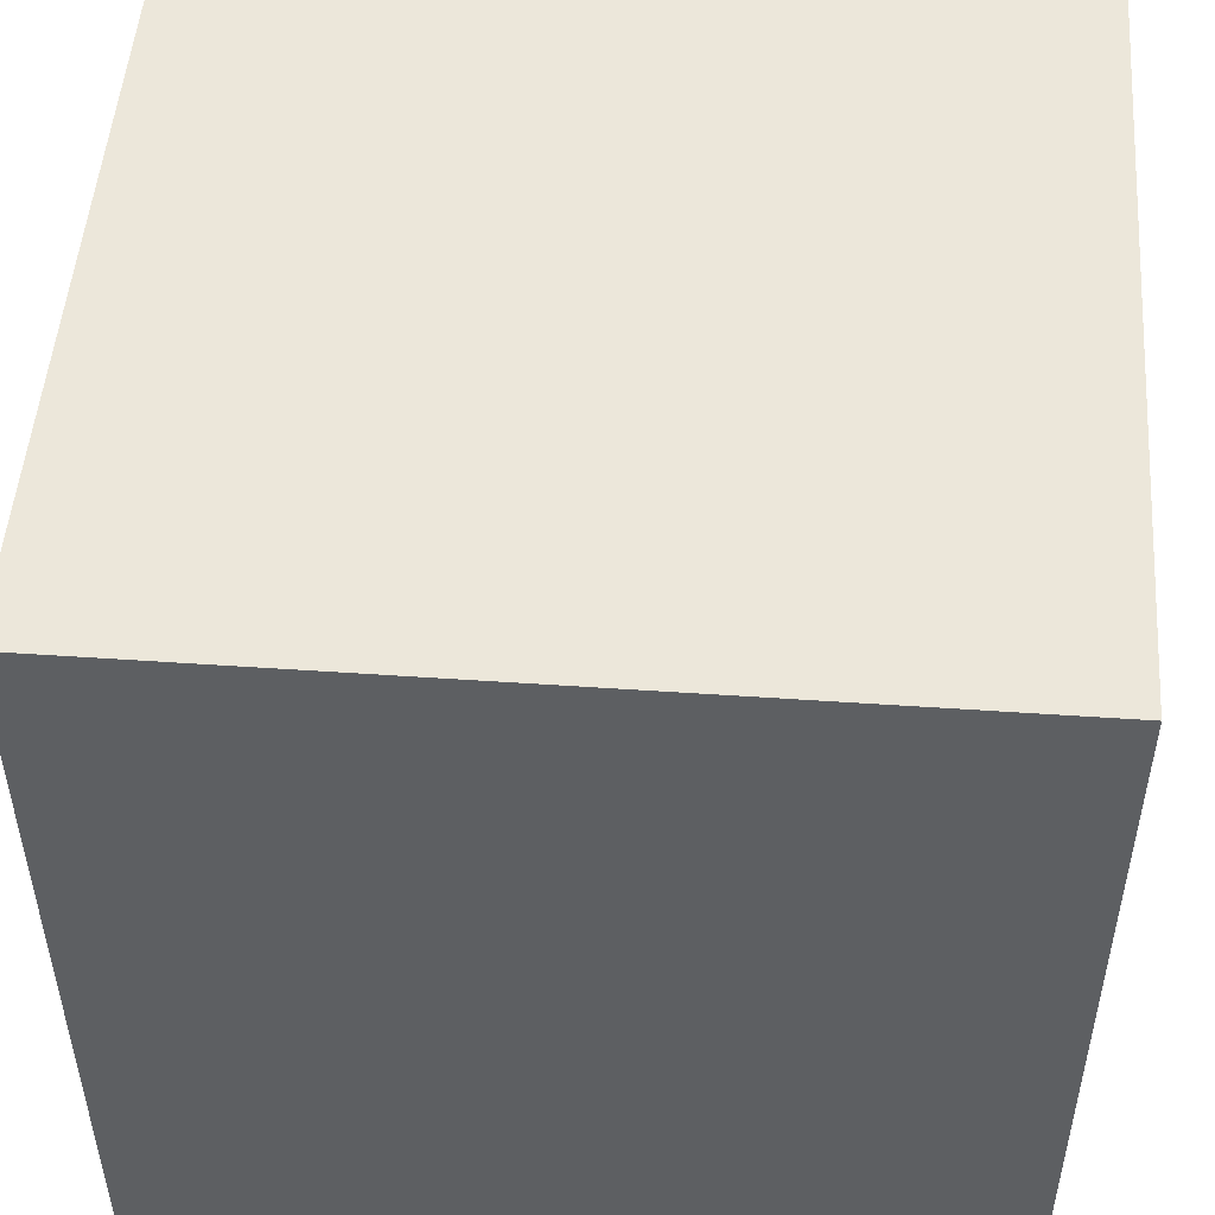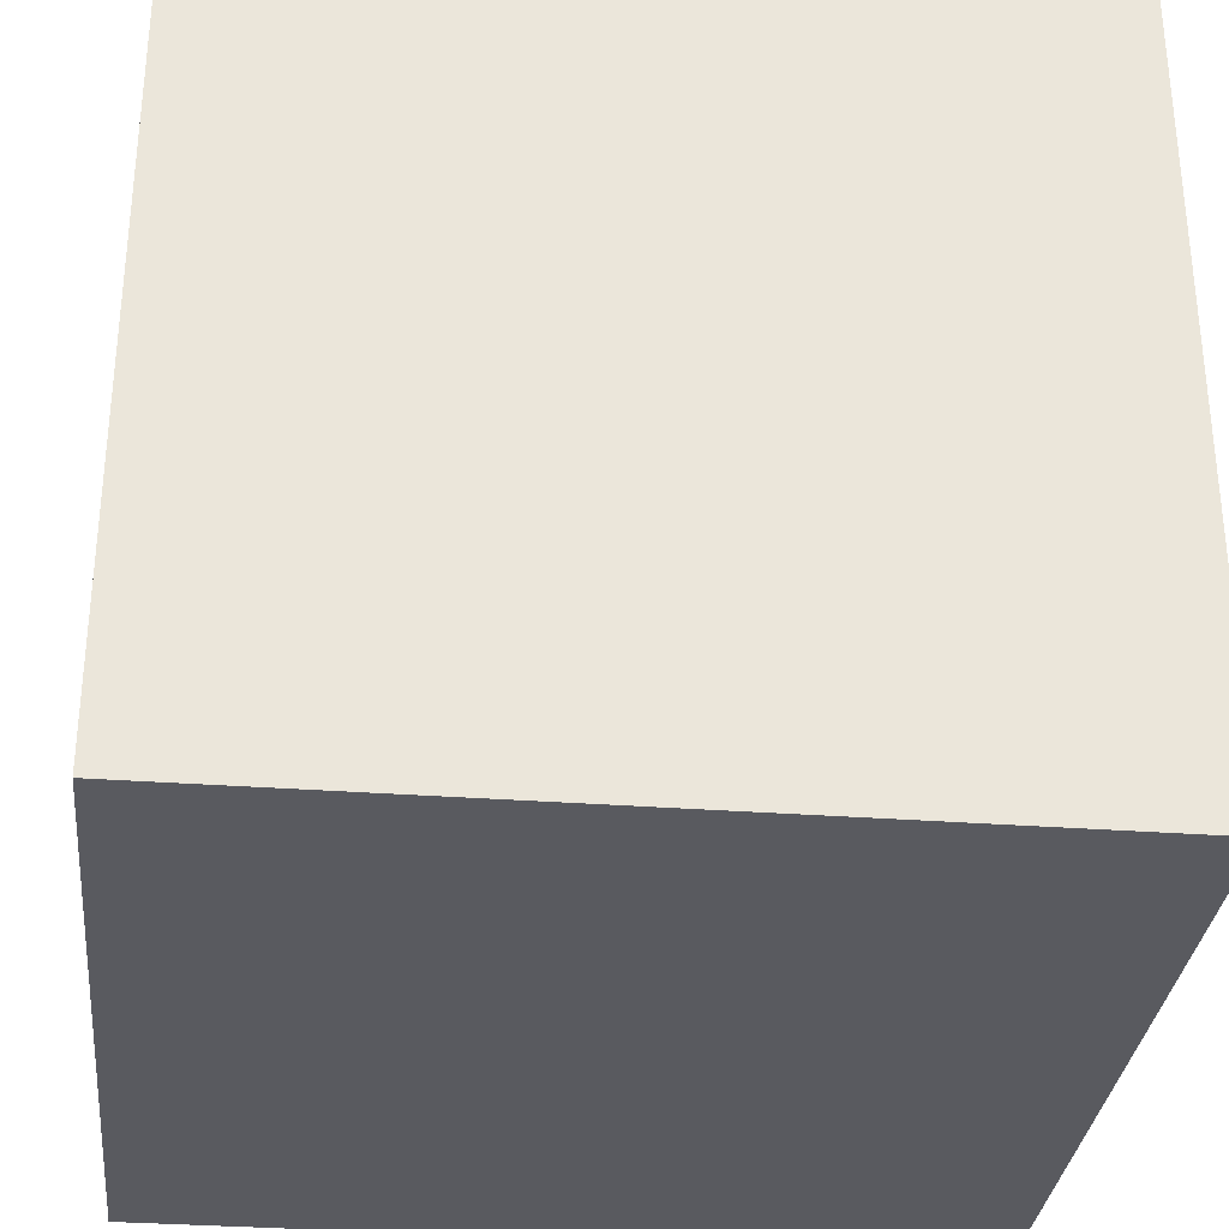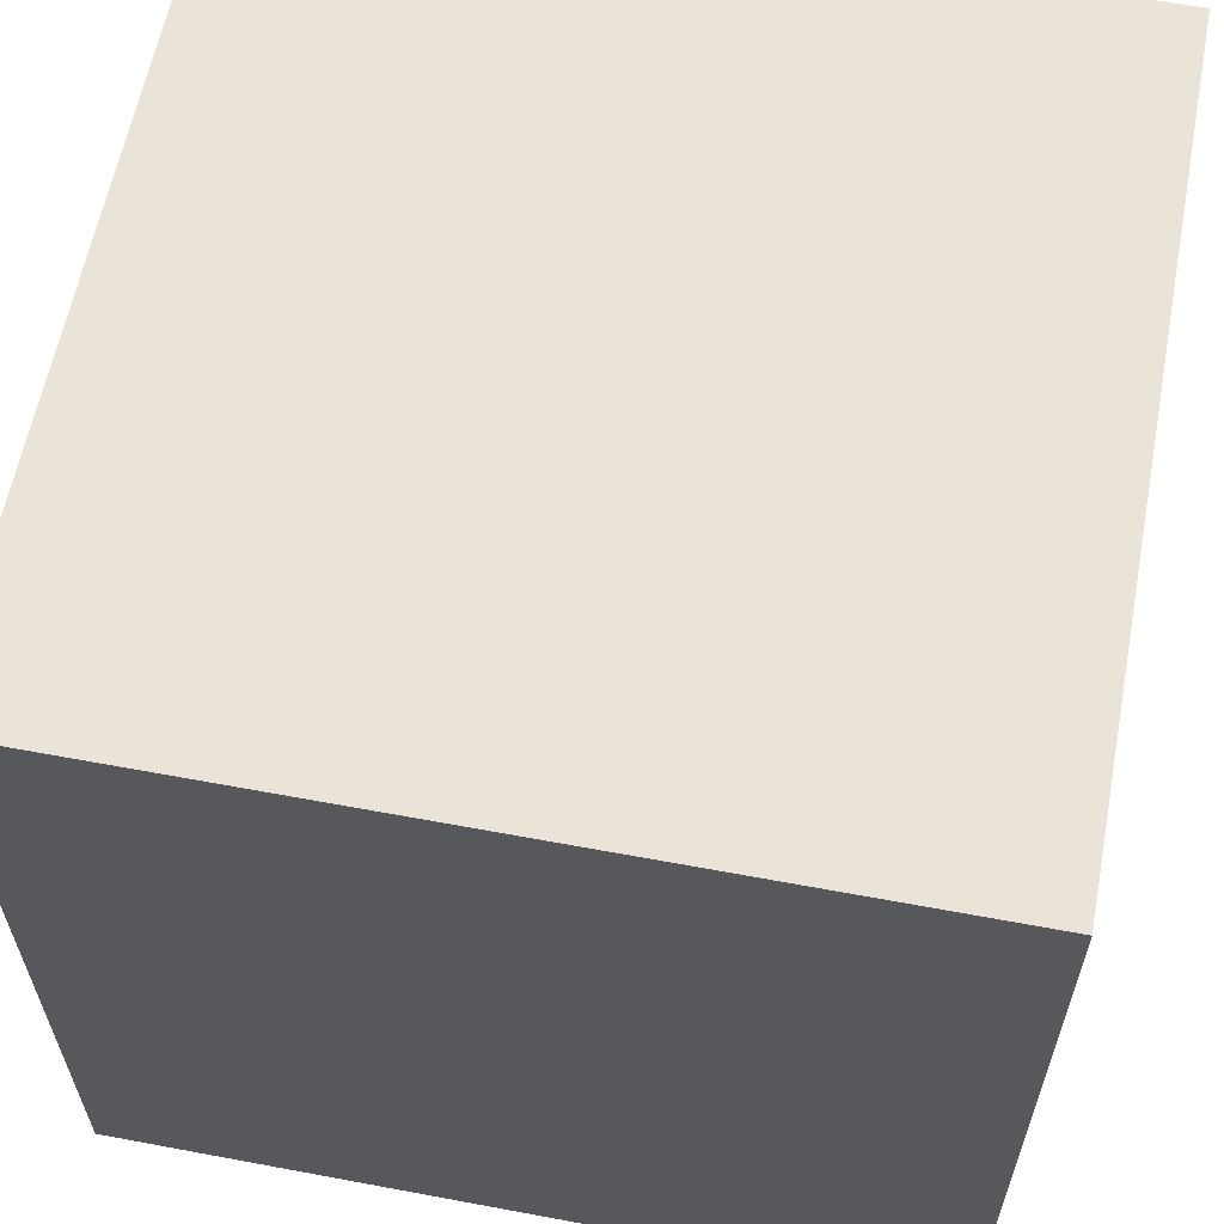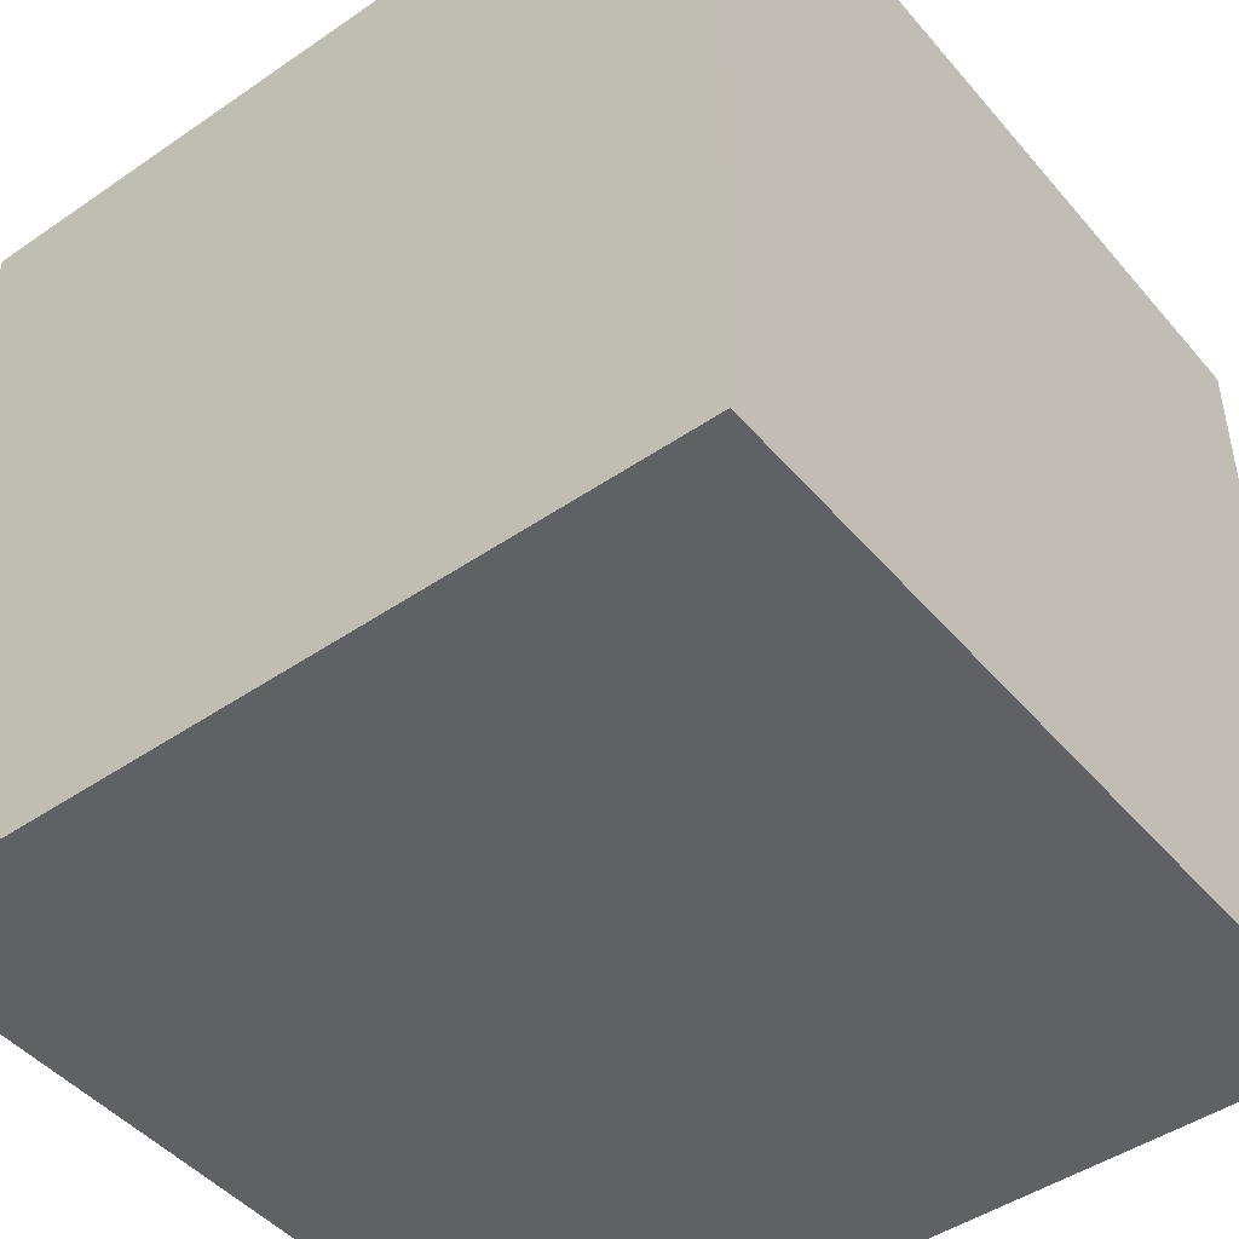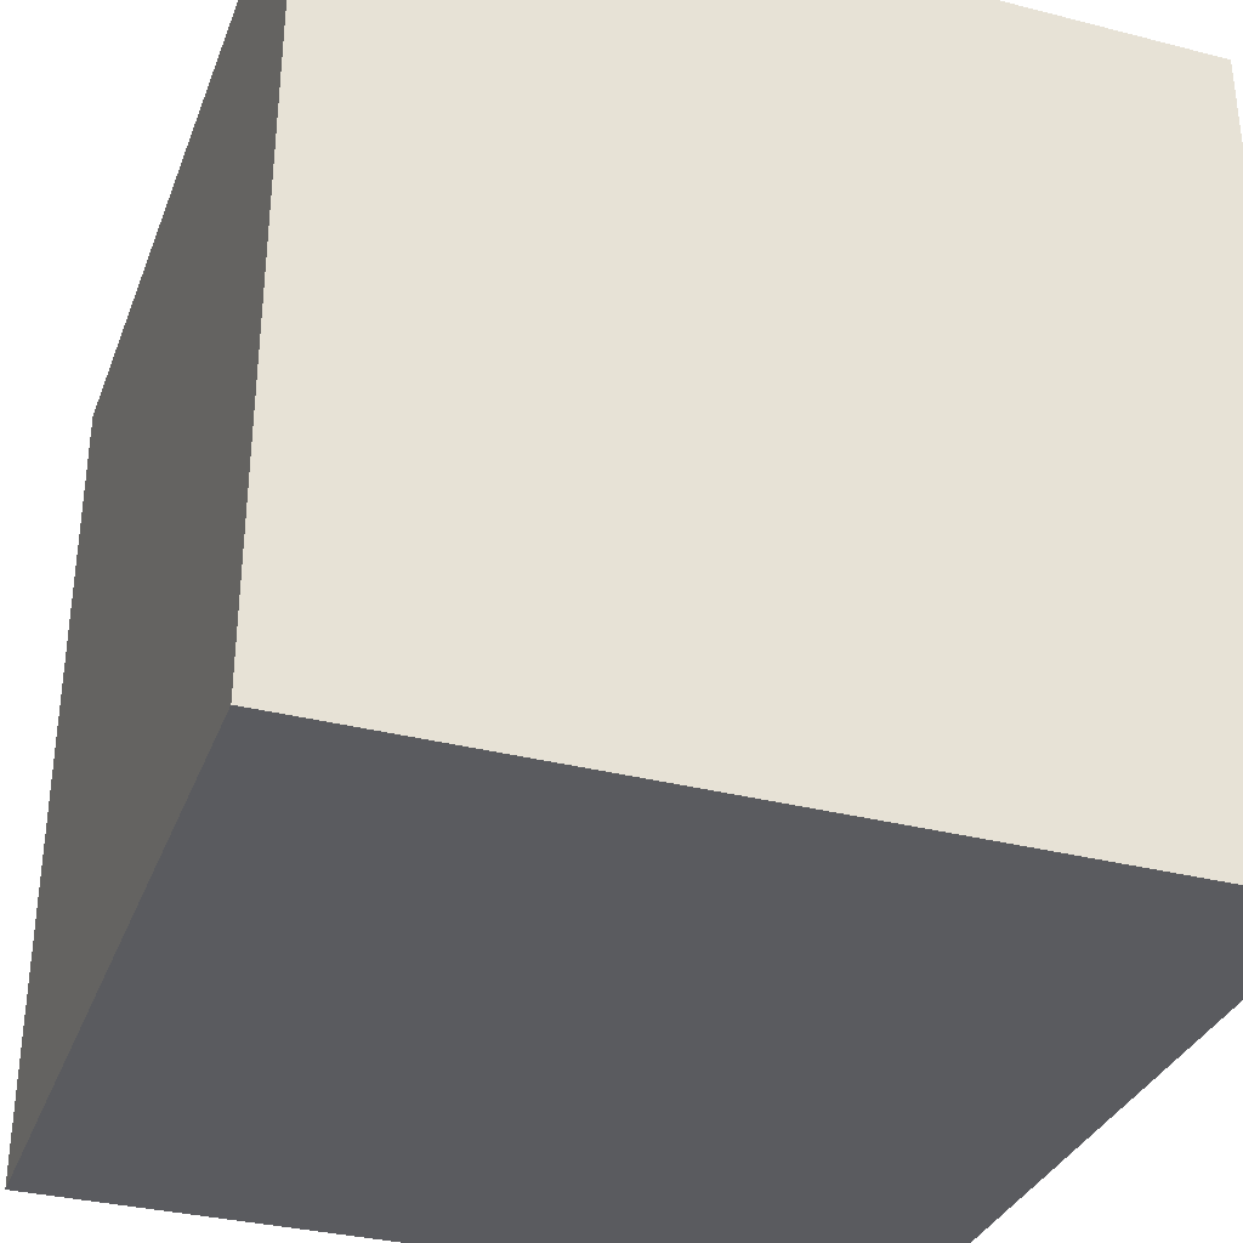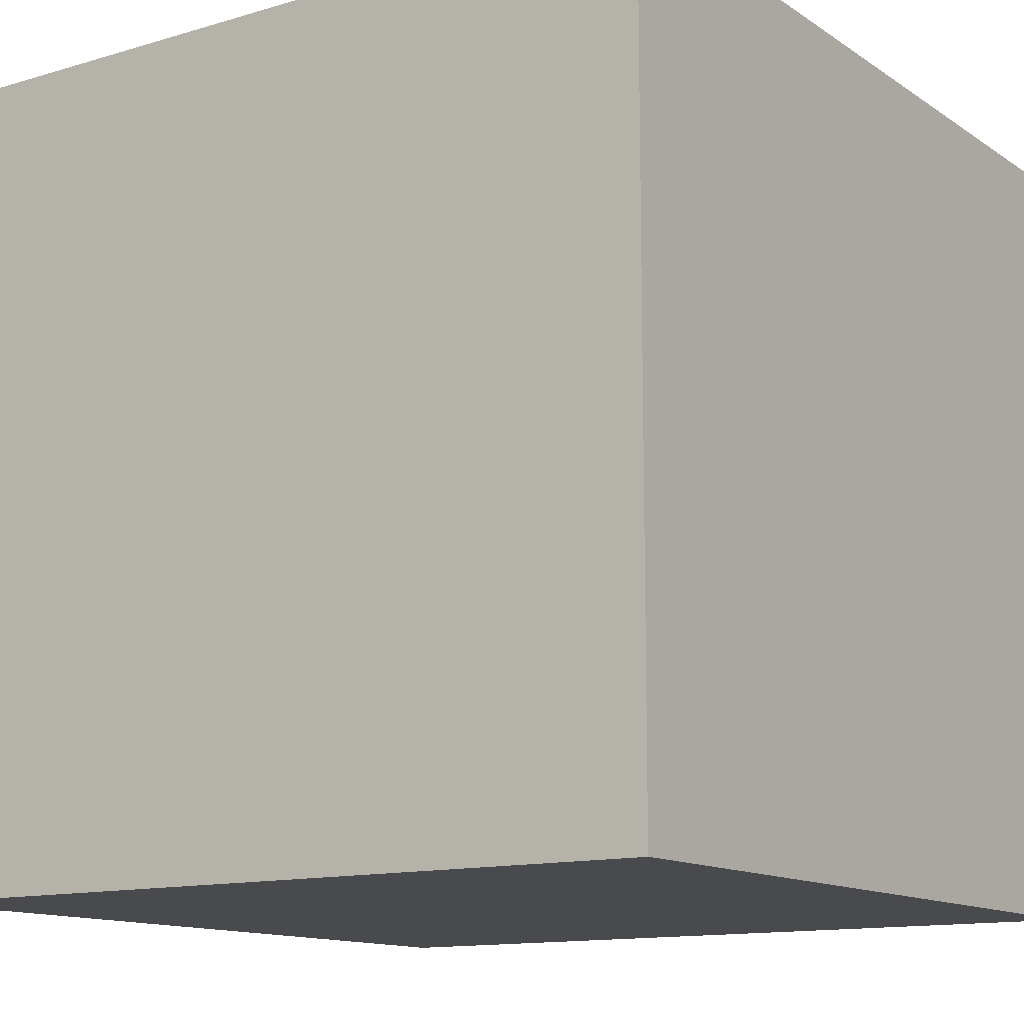
<metadata>
{"format":"obj","ext":"obj","renderer":"f3d","projection":"perspective","resolution":1024,"background":"white","views":[{"elev":50.4,"azim":94.3,"up":"+Y"},{"elev":-31.9,"azim":-96.0,"up":"+Z"},{"elev":60.9,"azim":-169.2,"up":"+Y"},{"elev":-46.5,"azim":38.0,"up":"+Z"},{"elev":-33.5,"azim":-19.2,"up":"+Y"},{"elev":-12.9,"azim":34.3,"up":"+Y"}]}
</metadata>
<code>
o Cube
v 1 -1 -1
v 1 -1 1
v -1 -1 1
v -1 -1 -1
v 1 1 -1
v 1 1 1
v -1 1 1
v -1 1 -1
f 2 4 1
f 8 6 5
f 5 2 1
f 6 3 2
f 3 8 4
f 1 8 5
f 2 3 4
f 8 7 6
f 5 6 2
f 6 7 3
f 3 7 8
f 1 4 8

</code>
